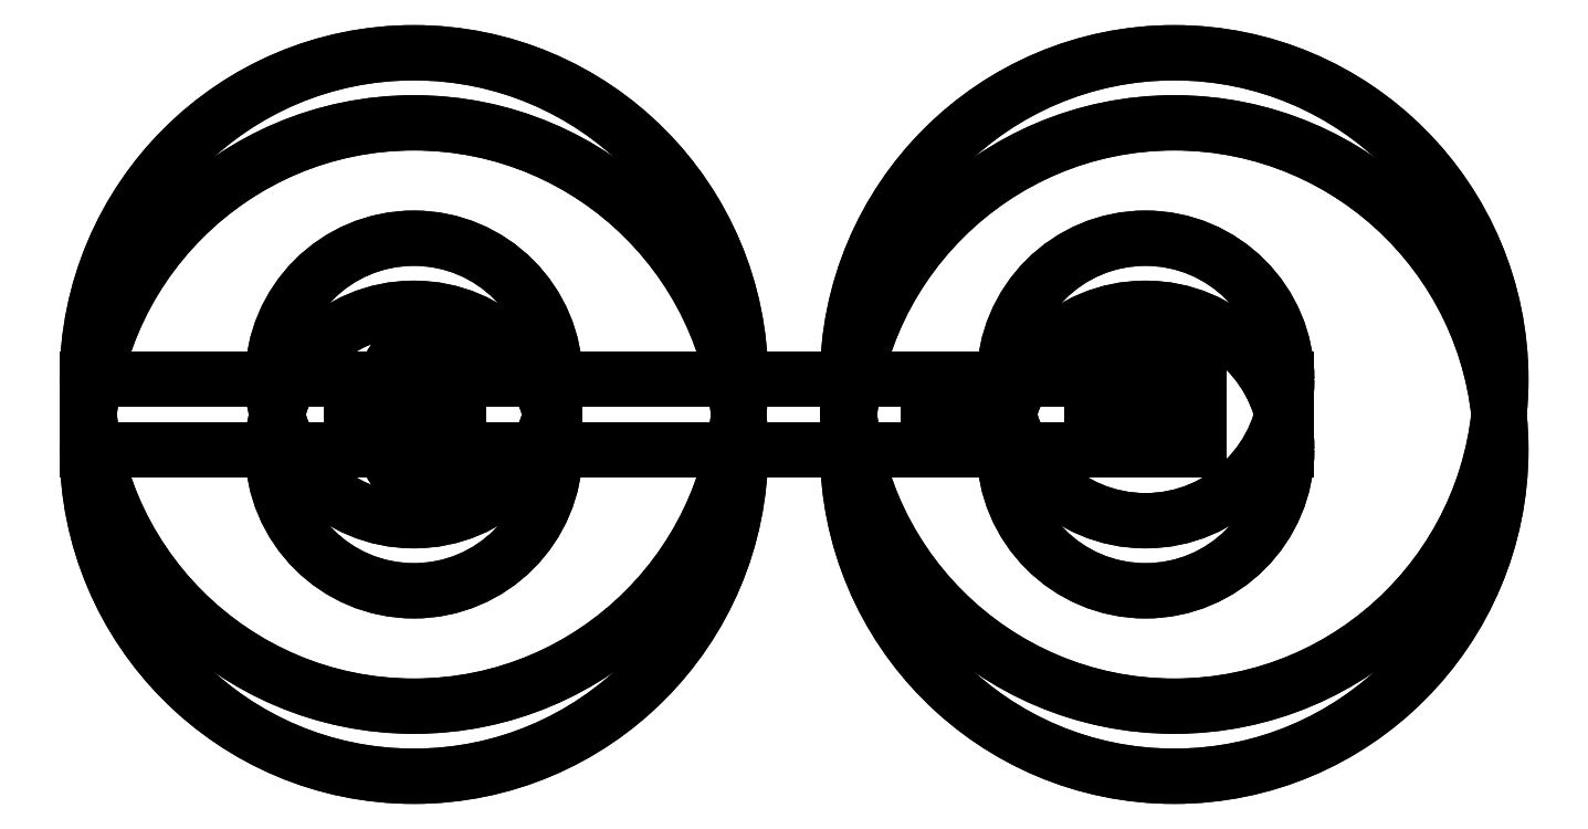
<metadata>
{"format":"dxf","ext":"dxf","renderer":"ezdxf+matplotlib","layout":"modelspace","background":"white","min_lineweight":24,"dpi":150}
</metadata>
<code>
0
SECTION
2
ENTITIES
0
LINE
8
Body006
10
-29.61
20
-5.284e-14
30
238
11
-29.61
21
-6.35
31
238
0
LINE
8
Body006
10
-4.852
20
-4.519e-14
30
203.5
11
-4.852
21
-6.35
31
203.5
0
ARC
8
Body006
10
0
20
-5.176e-14
30
233.1
40
29.61
50
180
51
-180
0
ARC
8
Body006
10
0
20
-6.35
30
233.1
40
29.61
50
180
51
-180
0
LINE
8
Body006
10
-4.852
20
-4.519e-14
30
203.5
11
-4.852
21
-6.35
31
203.5
0
LINE
8
Body006
10
61.46
20
-4.277e-14
30
192.6
11
61.46
21
-6.35
31
192.6
0
LINE
8
Body006
10
-4.852
20
-4.519e-14
30
203.5
11
61.46
21
-4.277e-14
31
192.6
0
LINE
8
Body006
10
-4.852
20
-6.35
30
203.5
11
61.46
21
-6.35
31
192.6
0
LINE
8
Body006
10
61.46
20
-4.277e-14
30
192.6
11
61.46
21
-6.35
31
192.6
0
LINE
8
Body006
10
71.17
20
-5.592e-14
30
251.8
11
71.17
21
-6.35
31
251.8
0
ARC
8
Body006
10
66.32
20
-4.935e-14
30
222.2
40
4.852
50
-7.762e-14
51
180
0
ARC
8
Body006
10
66.32
20
-6.35
30
222.2
40
4.852
50
-7.341e-14
51
180
0
LINE
8
Body006
10
71.17
20
-5.592e-14
30
251.8
11
71.17
21
-6.35
31
251.8
0
LINE
8
Body006
10
64.06
20
-5.618e-14
30
253
11
64.06
21
-6.35
31
253
0
LINE
8
Body006
10
71.17
20
-5.592e-14
30
251.8
11
64.06
21
-5.618e-14
31
253
0
LINE
8
Body006
10
71.17
20
-6.35
30
251.8
11
64.06
21
-6.35
31
253
0
LINE
8
Body006
10
39.31
20
-6.383e-14
30
287.5
11
39.31
21
-6.35
31
287.5
0
LINE
8
Body006
10
64.06
20
-5.618e-14
30
253
11
64.06
21
-6.35
31
253
0
ARC
8
Body006
10
68.91
20
-6.275e-14
30
282.6
40
29.61
50
180
51
-180
0
ARC
8
Body006
10
68.91
20
-6.35
30
282.6
40
29.61
50
180
51
-180
0
LINE
8
Body006
10
-29.61
20
-5.284e-14
30
238
11
-29.61
21
-6.35
31
238
0
LINE
8
Body006
10
-29.61
20
-6.35
30
238
11
-5.65
21
-6.35
31
384.1
0
LINE
8
Body006
10
-5.65
20
-6.35
30
384.1
11
-5.65
21
-8.527e-14
31
384.1
0
LINE
8
Body006
10
-29.61
20
-5.284e-14
30
238
11
-5.65
21
-8.529e-14
31
384.1
0
LINE
8
Body006
10
51.51
20
-6.35
30
361.9
11
51.51
21
-7.994e-14
31
361.9
0
LINE
8
Body006
10
46.57
20
-6.35
30
362.7
11
46.57
21
-8.082e-14
31
362.7
0
LINE
8
Body006
10
51.51
20
-6.35
30
361.9
11
46.57
21
-6.35
31
362.7
0
LINE
8
Body006
10
51.51
20
-8.035e-14
30
361.9
11
46.57
21
-8.053e-14
31
362.7
0
LINE
8
Body006
10
46.57
20
-6.35
30
362.7
11
46.57
21
-8.082e-14
31
362.7
0
LINE
8
Body006
10
46.98
20
-6.35
30
375.5
11
46.98
21
-8.349e-14
31
375.5
0
ARC
8
Body006
10
0.8392
20
-6.35
30
370.5
40
45.73
50
-1.103e-15
51
2.226e-15
0
ARC
8
Body006
10
0.8392
20
-8.227e-14
30
370.5
40
45.73
50
-1.366e-15
51
2.184e-15
0
LINE
8
Body006
10
-5.65
20
-6.35
30
384.1
11
-5.65
21
-8.527e-14
31
384.1
0
LINE
8
Body006
10
46.98
20
-6.35
30
375.5
11
46.98
21
-8.349e-14
31
375.5
0
LINE
8
Body006
10
-5.65
20
-6.35
30
384.1
11
46.98
21
-6.35
31
375.5
0
LINE
8
Body006
10
-5.65
20
-8.529e-14
30
384.1
11
46.98
21
-8.337e-14
31
375.5
0
ARC
8
Body006
10
0
20
-5.176e-14
30
233.1
40
29.61
50
180
51
-180
0
LINE
8
Body006
10
-29.61
20
-5.284e-14
30
238
11
-5.65
21
-8.529e-14
31
384.1
0
LINE
8
Body006
10
-5.65
20
-8.529e-14
30
384.1
11
46.98
21
-8.337e-14
31
375.5
0
ARC
8
Body006
10
0.8392
20
-8.227e-14
30
370.5
40
45.73
50
-1.366e-15
51
2.184e-15
0
LINE
8
Body006
10
51.51
20
-8.035e-14
30
361.9
11
46.57
21
-8.053e-14
31
362.7
0
LINE
8
Body006
10
39.31
20
-6.383e-14
30
287.5
11
51.51
21
-8.035e-14
31
361.9
0
ARC
8
Body006
10
68.91
20
-6.275e-14
30
282.6
40
29.61
50
180
51
-180
0
LINE
8
Body006
10
71.17
20
-5.592e-14
30
251.8
11
64.06
21
-5.618e-14
31
253
0
ARC
8
Body006
10
66.32
20
-4.935e-14
30
222.2
40
4.852
50
-7.762e-14
51
180
0
LINE
8
Body006
10
-4.852
20
-4.519e-14
30
203.5
11
61.46
21
-4.277e-14
31
192.6
0
CIRCLE
8
Body006
10
0
20
-5.176e-14
40
12.8
0
CIRCLE
8
Body006
10
66.32
20
-4.935e-14
40
12.8
0
CIRCLE
8
Body006
10
0.8392
20
-8.227e-14
40
3.175
0
LINE
8
Body006
10
12.8
20
-5.176e-14
30
233.1
11
12.8
21
-6.35
31
233.1
0
LINE
8
Body006
10
12.8
20
-5.176e-14
30
233.1
11
12.8
21
-6.35
31
233.1
0
CIRCLE
8
Body006
10
0
20
-5.176e-14
40
12.8
0
CIRCLE
8
Body006
10
0
20
-6.35
40
12.8
0
LINE
8
Body006
10
79.12
20
-4.935e-14
30
222.2
11
79.12
21
-6.35
31
222.2
0
LINE
8
Body006
10
79.12
20
-4.935e-14
30
222.2
11
79.12
21
-6.35
31
222.2
0
CIRCLE
8
Body006
10
66.32
20
-4.935e-14
40
12.8
0
CIRCLE
8
Body006
10
66.32
20
-6.35
40
12.8
0
LINE
8
Body006
10
4.014
20
-6.35
30
370.5
11
4.014
21
-8.26e-14
31
370.5
0
LINE
8
Body006
10
4.014
20
-6.35
30
370.5
11
4.014
21
-8.26e-14
31
370.5
0
CIRCLE
8
Body006
10
0.8392
20
-6.35
40
3.175
0
CIRCLE
8
Body006
10
0.8392
20
-8.227e-14
40
3.175
0
ARC
8
Body006
10
0
20
-6.35
30
233.1
40
29.61
50
180
51
-180
0
LINE
8
Body006
10
-4.852
20
-6.35
30
203.5
11
61.46
21
-6.35
31
192.6
0
ARC
8
Body006
10
66.32
20
-6.35
30
222.2
40
4.852
50
-7.341e-14
51
180
0
LINE
8
Body006
10
71.17
20
-6.35
30
251.8
11
64.06
21
-6.35
31
253
0
ARC
8
Body006
10
68.91
20
-6.35
30
282.6
40
29.61
50
180
51
-180
0
LINE
8
Body006
10
39.31
20
-6.35
30
287.5
11
51.51
21
-6.35
31
361.9
0
LINE
8
Body006
10
51.51
20
-6.35
30
361.9
11
46.57
21
-6.35
31
362.7
0
ARC
8
Body006
10
0.8392
20
-6.35
30
370.5
40
45.73
50
-1.103e-15
51
2.226e-15
0
LINE
8
Body006
10
-5.65
20
-6.35
30
384.1
11
46.98
21
-6.35
31
375.5
0
LINE
8
Body006
10
-29.61
20
-6.35
30
238
11
-5.65
21
-6.35
31
384.1
0
CIRCLE
8
Body006
10
0
20
-6.35
40
12.8
0
CIRCLE
8
Body006
10
66.32
20
-6.35
40
12.8
0
CIRCLE
8
Body006
10
0.8392
20
-6.35
40
3.175
0
LINE
8
Body006
10
39.31
20
-6.383e-14
30
287.5
11
39.31
21
-6.35
31
287.5
0
LINE
8
Body006
10
39.31
20
-6.383e-14
30
287.5
11
51.51
21
-8.035e-14
31
361.9
0
LINE
8
Body006
10
51.51
20
-6.35
30
361.9
11
51.51
21
-7.994e-14
31
361.9
0
LINE
8
Body006
10
39.31
20
-6.35
30
287.5
11
51.51
21
-6.35
31
361.9
0
ENDSEC
0
EOF

</code>
